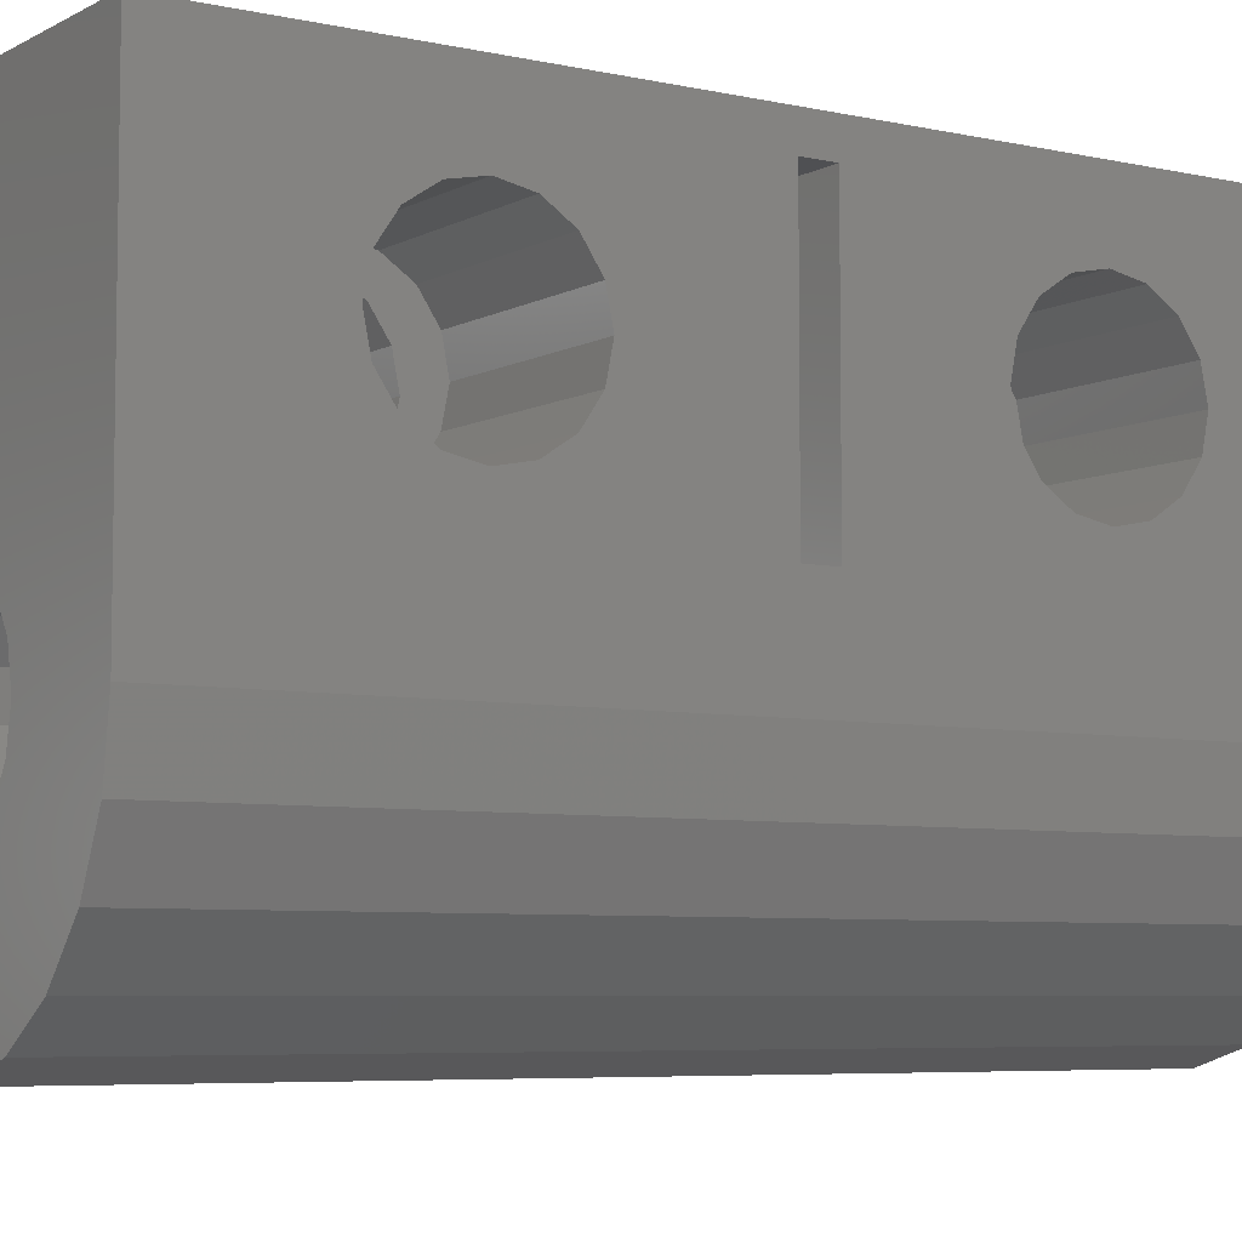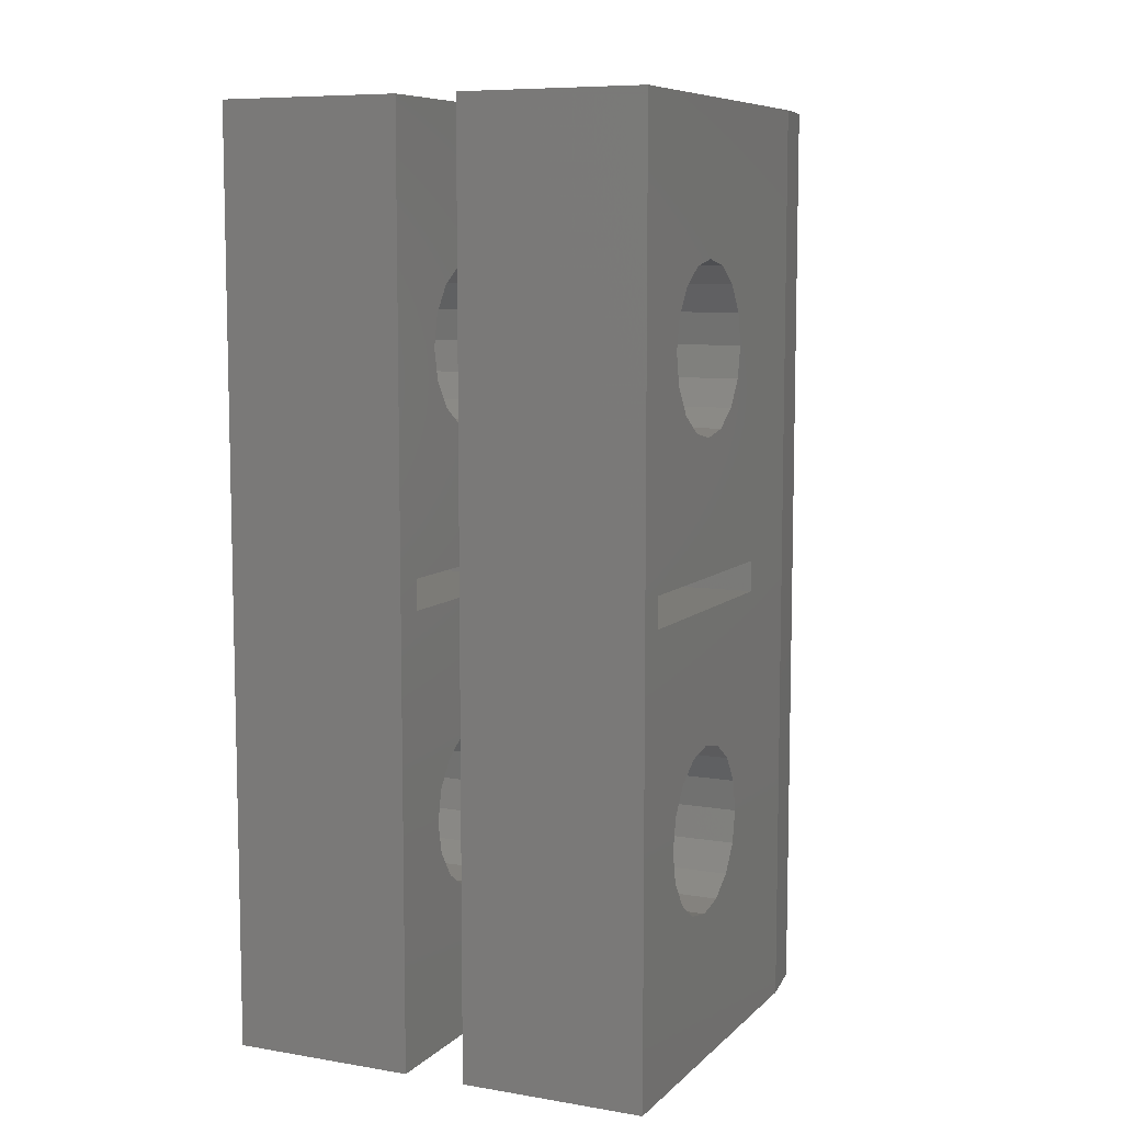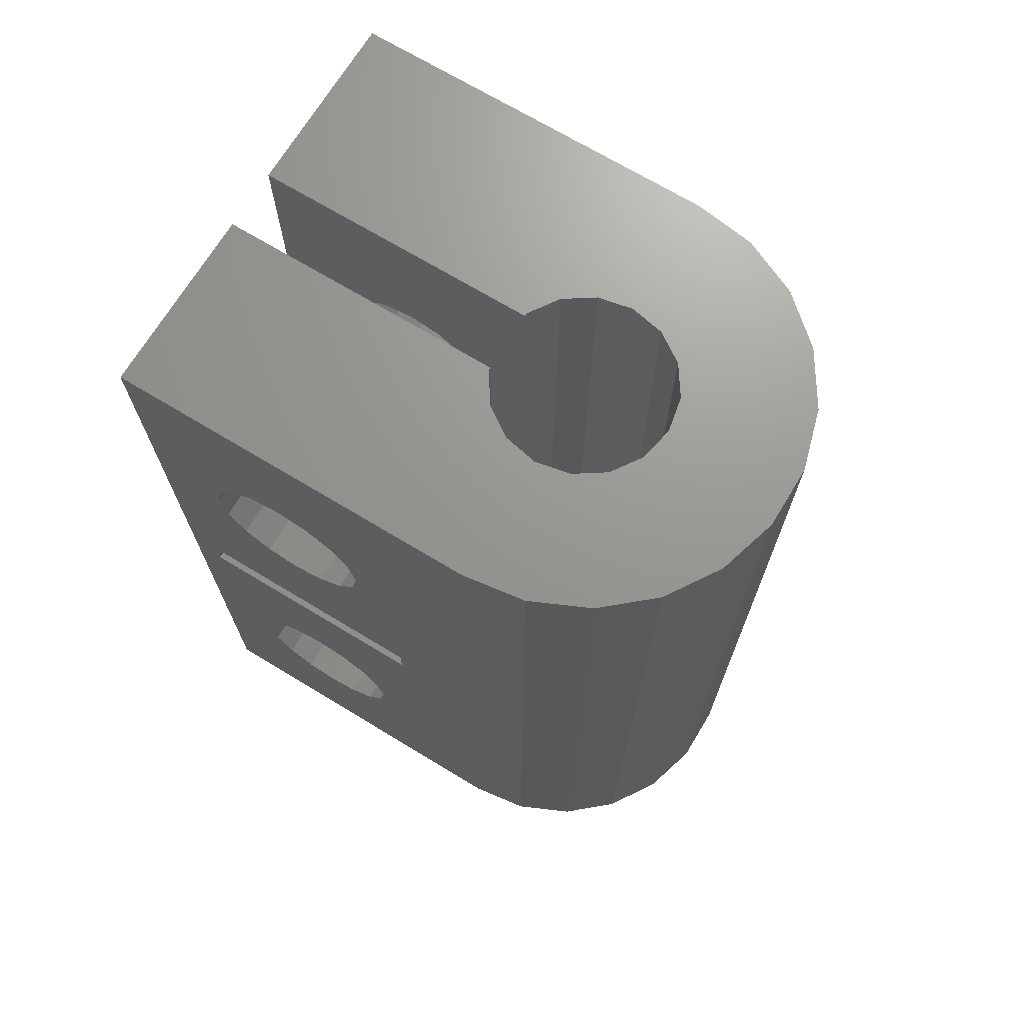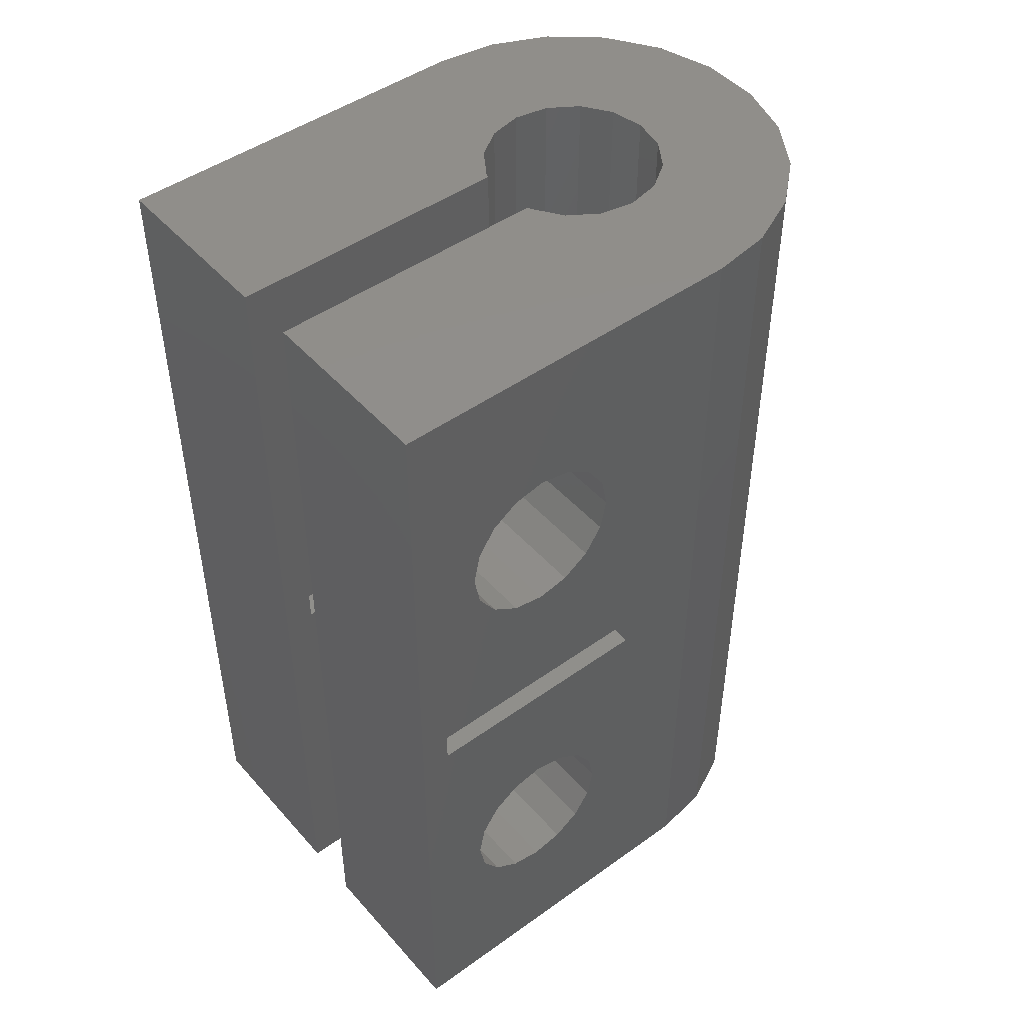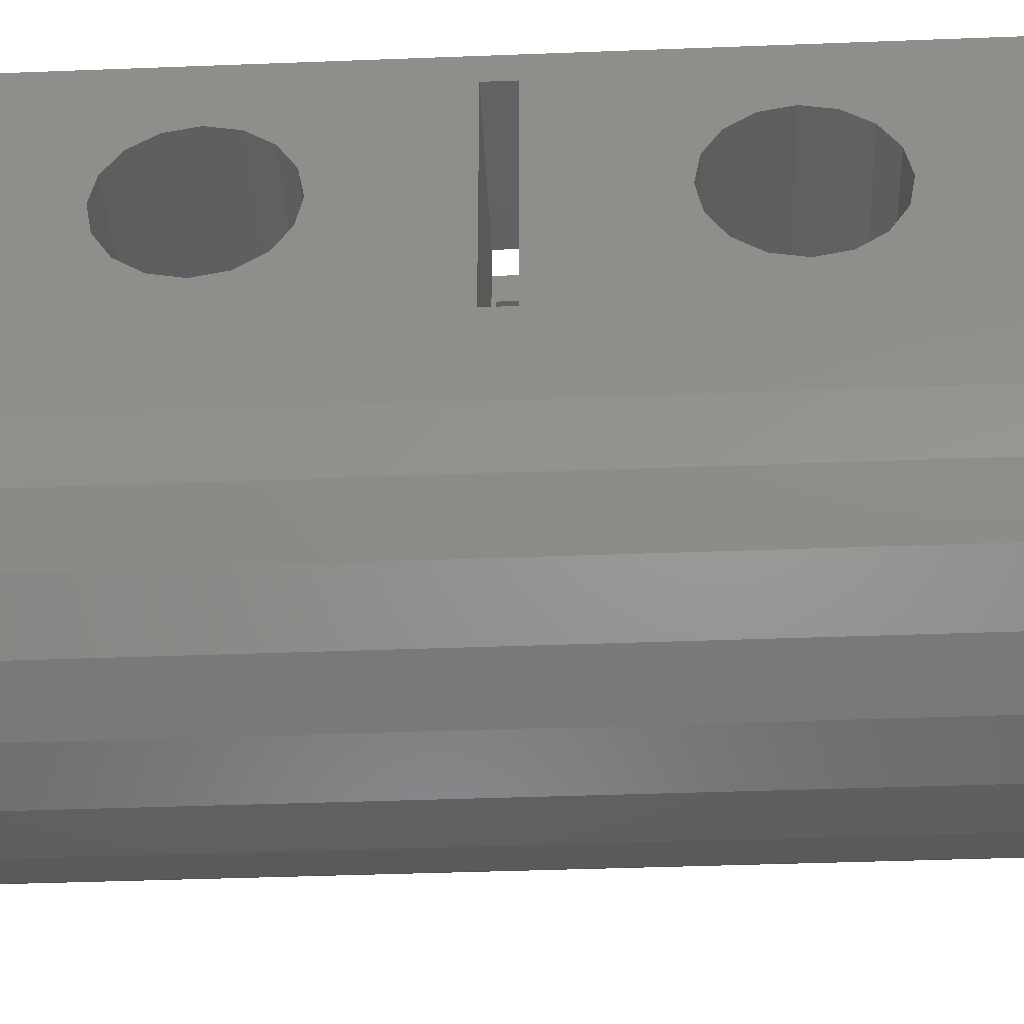
<metadata>
{"format":"stl","ext":"stl","renderer":"f3d","projection":"perspective","resolution":1024,"background":"white","views":[{"elev":-6.1,"azim":56.4,"up":"+Y"},{"elev":8.1,"azim":-155.3,"up":"+Z"},{"elev":70.3,"azim":-58.8,"up":"+Z"},{"elev":47.1,"azim":-129.0,"up":"+Z"},{"elev":-40.2,"azim":-87.3,"up":"+Y"}]}
</metadata>
<code>
# stl→obj: 252 verts, 524 faces
v -7 11 14.5
v -7 8.033 9.994
v -7 7 10.2
v -7 8.033 24.99
v -7 0 30
v -7 12 30
v -7 0 0
v -7 3 15.5
v -7 3 14.5
v -7 12 0
v -7 11 15.5
v -7 4.3 7.5
v -7 4.506 6.467
v -7 5.091 5.591
v -7 5.967 5.006
v -7 8.033 5.006
v -7 7 4.8
v -7 4.3 22.5
v -7 4.506 23.53
v -7 8.909 5.591
v -7 8.909 9.409
v -7 9.494 6.467
v -7 9.7 7.5
v -7 5.967 9.994
v -7 5.091 9.409
v -7 9.494 8.533
v -7 4.506 8.533
v -7 4.506 21.47
v -7 8.033 20.01
v -7 7 19.8
v -7 9.494 23.53
v -7 9.7 22.5
v -7 8.909 20.59
v -7 9.494 21.47
v -7 8.909 24.41
v -7 5.091 24.41
v -7 7 25.2
v -7 5.967 24.99
v -7 5.091 20.59
v -7 5.967 20.01
v -6.716 -1.972 0
v -6.716 -1.972 30
v -1 12 0
v -1.722 4.157 0
v -1 4.301 0
v -3.182 3.182 0
v -4.157 1.722 0
v -4.5 0 0
v -4.157 -1.722 0
v -3.182 -3.182 0
v -1.722 -4.157 0
v 2.908 -6.367 0
v 1 12 0
v 4.157 1.722 0
v 3.182 3.182 0
v 4.5 0 0
v 7 12 0
v 4.157 -1.722 0
v 1.722 4.157 0
v 1 4.301 0
v 7 0 0
v 3.182 -3.182 0
v 6.716 -1.972 0
v 1.722 -4.157 0
v 5.889 -3.784 0
v 0 -4.5 0
v 4.584 -5.29 0
v 0.9962 -6.929 0
v -0.9962 -6.929 0
v -2.908 -6.367 0
v -4.584 -5.29 0
v -5.889 -3.784 0
v -1 12 30
v -4.584 -5.29 30
v -5.889 -3.784 30
v -2.908 -6.367 30
v -0.9962 -6.929 30
v -2.679 -1.11 30
v -2.9 0 30
v -2.679 1.11 30
v -2.051 2.051 30
v 1.11 -2.679 30
v 0 -2.9 30
v 2.908 -6.367 30
v -1 2.701 30
v 7 12 30
v 1 12 30
v 7 0 30
v 2.9 0 30
v 2.679 -1.11 30
v 5.889 -3.784 30
v 2.679 1.11 30
v 2.051 -2.051 30
v 4.584 -5.29 30
v 2.051 2.051 30
v 6.716 -1.972 30
v 0.9962 -6.929 30
v -1.11 -2.679 30
v -2.051 -2.051 30
v -1.11 2.679 30
v 1.11 2.679 30
v 1 2.701 30
v -1 11 15.5
v -1 3 15.5
v -1 3 15
v -3.304 3 15
v -3.304 3 14.5
v -1 11 14.5
v -3.182 3.182 14.5
v -1.722 4.157 14.5
v -1 4.301 14.5
v -1 4.506 8.533
v -1 4.301 7.505
v -1.005 4.3 7.5
v -1 4.301 7.495
v -1 4.506 6.467
v -1 5.091 9.409
v -1 5.967 9.994
v -1 7 10.2
v -1 8.033 9.994
v -1 8.909 9.409
v -1 9.494 8.533
v -1 9.7 7.5
v -1 9.494 6.467
v -1 8.909 5.591
v -1 8.033 5.006
v -1 7 4.8
v -1 5.967 5.006
v -1 5.091 5.591
v -1 4.506 23.53
v -1 4.3 22.5
v -1 4.506 21.47
v -1 5.091 24.41
v -1 5.967 24.99
v -1 7 25.2
v -1 8.033 24.99
v -1 8.909 24.41
v -1 9.494 23.53
v -1 9.7 22.5
v -1 9.494 21.47
v -1 8.909 20.59
v -1 8.033 20.01
v -1 7 19.8
v -1 5.967 20.01
v -1 5.091 20.59
v 7 5.967 5.006
v 7 3 15.5
v 7 7 19.8
v 7 5.967 20.01
v 7 3 14.5
v 7 5.091 20.59
v 7 4.506 21.47
v 7 11 15.5
v 7 11 14.5
v 7 4.506 23.53
v 7 5.091 24.41
v 7 4.3 7.5
v 7 4.506 6.467
v 7 5.091 9.409
v 7 5.967 9.994
v 7 7 4.8
v 7 8.033 5.006
v 7 9.7 7.5
v 7 9.494 6.467
v 7 4.506 8.533
v 7 8.909 5.591
v 7 8.033 9.994
v 7 8.909 9.409
v 7 9.494 8.533
v 7 5.091 5.591
v 7 4.3 22.5
v 7 5.967 24.99
v 7 8.033 20.01
v 7 7 25.2
v 7 8.033 24.99
v 7 9.494 21.47
v 7 8.909 20.59
v 7 8.909 24.41
v 7 9.494 23.53
v 7 9.7 22.5
v 7 7 10.2
v 1 5.091 5.591
v 1 9.7 7.5
v 1 9.494 6.467
v 1 8.033 5.006
v 1 7 4.8
v 1 4.301 7.495
v 1 4.506 6.467
v 1 5.967 5.006
v 1 8.909 5.591
v 1 11 14.5
v 1 3 15.5
v 1 5.091 20.59
v 1 5.967 20.01
v 1 8.033 9.994
v 1 7 10.2
v 1 4.301 14.5
v 1 4.506 8.533
v 1 4.301 7.505
v 1 5.091 9.409
v 1 9.494 8.533
v 1 8.909 9.409
v 1 4.506 21.47
v 1 11 15.5
v 1 9.494 23.53
v 1 9.7 22.5
v 1 3 15
v 1 2.701 15
v 1 8.909 20.59
v 1 8.033 20.01
v 1 7 19.8
v 1 9.494 21.47
v 1 8.909 24.41
v 1 8.033 24.99
v 1 4.506 23.53
v 1 5.091 24.41
v 1 7 25.2
v 1 5.967 24.99
v 1 4.3 22.5
v 1 5.967 9.994
v 1.722 4.157 14.5
v 1.005 4.3 7.5
v 3.182 3.182 14.5
v 4.157 1.722 15
v 3.304 3 15
v 3.304 3 14.5
v 4.5 0 15
v 4.157 -1.722 15
v 3.182 -3.182 15
v 1.722 -4.157 15
v 0 -4.5 15
v -1.722 -4.157 15
v -3.182 -3.182 15
v -4.157 -1.722 15
v -4.5 0 15
v -4.157 1.722 15
v -1 2.701 15
v -1.11 2.679 15
v -2.051 2.051 15
v -2.679 1.11 15
v -2.9 0 15
v -2.679 -1.11 15
v -2.051 -2.051 15
v -1.11 -2.679 15
v 0 -2.9 15
v 1.11 -2.679 15
v 2.051 -2.051 15
v 2.679 -1.11 15
v 2.9 0 15
v 2.679 1.11 15
v 2.051 2.051 15
v 1.11 2.679 15
f 1 2 3
f 4 5 6
f 7 5 8
f 7 8 9
f 10 1 6
f 1 11 6
f 7 9 12
f 7 12 13
f 7 13 14
f 7 14 10
f 14 15 10
f 16 10 17
f 18 5 19
f 20 10 16
f 1 21 2
f 10 22 23
f 10 23 1
f 1 24 9
f 25 9 24
f 1 3 24
f 22 10 20
f 26 1 23
f 1 26 21
f 27 9 25
f 12 9 27
f 28 5 18
f 29 11 30
f 31 6 32
f 11 29 33
f 11 33 34
f 11 34 6
f 34 32 6
f 35 6 31
f 19 5 36
f 37 5 4
f 35 4 6
f 38 5 37
f 36 5 38
f 8 5 28
f 8 28 39
f 8 39 40
f 8 40 30
f 8 30 11
f 17 10 15
f 7 41 5
f 5 41 42
f 7 10 41
f 41 10 43
f 44 43 45
f 46 43 44
f 41 43 46
f 41 46 47
f 41 48 49
f 49 50 41
f 50 51 41
f 51 52 41
f 53 54 55
f 56 57 58
f 53 59 60
f 53 55 59
f 54 53 57
f 54 57 56
f 58 57 61
f 58 61 62
f 62 61 63
f 62 63 64
f 64 63 65
f 64 65 66
f 66 65 67
f 66 67 52
f 66 52 51
f 41 52 68
f 41 68 69
f 41 69 70
f 41 70 71
f 41 71 72
f 48 41 47
f 10 6 43
f 43 6 73
f 6 5 42
f 74 6 75
f 75 6 42
f 76 6 74
f 77 6 76
f 78 6 77
f 79 80 6
f 80 81 6
f 82 83 84
f 85 73 6
f 86 87 88
f 89 90 91
f 92 89 91
f 90 93 94
f 95 92 96
f 96 92 91
f 91 90 94
f 94 93 84
f 93 82 84
f 84 83 97
f 97 98 77
f 98 99 77
f 99 78 77
f 79 6 78
f 81 100 6
f 83 98 97
f 100 85 6
f 87 96 88
f 87 95 96
f 87 101 95
f 87 102 101
f 103 104 11
f 11 104 8
f 104 105 8
f 8 105 106
f 8 106 107
f 8 107 9
f 108 103 11
f 1 108 11
f 108 109 110
f 107 109 108
f 111 108 110
f 108 1 107
f 1 9 107
f 112 113 27
f 27 113 114
f 27 114 12
f 115 116 114
f 114 116 13
f 114 13 12
f 117 112 25
f 25 112 27
f 118 117 24
f 24 117 25
f 119 118 3
f 3 118 24
f 120 119 2
f 2 119 3
f 121 120 21
f 21 120 2
f 26 122 121
f 21 26 121
f 23 123 122
f 26 23 122
f 124 123 23
f 22 124 23
f 125 124 22
f 20 125 22
f 126 125 20
f 16 126 20
f 127 126 16
f 17 127 16
f 128 127 17
f 15 128 17
f 129 128 15
f 14 129 15
f 129 14 116
f 116 14 13
f 130 131 19
f 19 131 18
f 132 28 131
f 131 28 18
f 133 130 36
f 36 130 19
f 134 133 38
f 38 133 36
f 135 134 37
f 37 134 38
f 136 135 4
f 4 135 37
f 137 136 35
f 35 136 4
f 31 138 137
f 35 31 137
f 32 139 138
f 31 32 138
f 140 139 32
f 34 140 32
f 141 140 34
f 33 141 34
f 142 141 33
f 29 142 33
f 143 142 29
f 30 143 29
f 144 143 30
f 40 144 30
f 145 144 40
f 39 145 40
f 145 39 132
f 132 39 28
f 41 72 42
f 42 72 75
f 72 71 75
f 75 71 74
f 74 71 70
f 76 74 70
f 76 70 69
f 77 76 69
f 77 69 68
f 97 77 68
f 97 68 52
f 84 97 52
f 84 52 67
f 94 84 67
f 94 67 65
f 91 94 65
f 91 65 63
f 96 91 63
f 96 63 61
f 88 96 61
f 146 61 57
f 147 148 149
f 88 61 150
f 147 151 152
f 88 150 147
f 86 153 57
f 153 154 57
f 155 156 88
f 157 61 158
f 159 160 150
f 150 61 157
f 161 146 57
f 162 161 57
f 163 164 57
f 150 165 159
f 147 149 151
f 166 162 57
f 154 167 168
f 154 169 57
f 154 168 169
f 169 163 57
f 170 61 146
f 158 61 170
f 171 88 152
f 155 88 171
f 157 165 150
f 86 88 156
f 86 156 172
f 173 148 153
f 86 172 174
f 86 174 175
f 176 177 153
f 86 175 178
f 177 173 153
f 86 178 179
f 86 180 153
f 86 179 180
f 164 166 57
f 147 153 148
f 147 152 88
f 154 181 167
f 180 176 153
f 154 160 181
f 154 150 160
f 53 87 57
f 57 87 86
f 182 53 60
f 183 53 184
f 185 53 186
f 187 188 60
f 189 53 182
f 188 182 60
f 190 53 185
f 184 53 190
f 191 53 183
f 192 193 194
f 191 195 196
f 197 198 199
f 197 200 198
f 191 201 202
f 191 183 201
f 87 53 191
f 192 102 203
f 87 191 204
f 192 203 193
f 205 87 206
f 102 192 207
f 102 207 208
f 192 209 204
f 192 210 209
f 192 211 210
f 192 194 211
f 87 212 206
f 213 87 205
f 214 87 213
f 215 102 216
f 87 214 102
f 214 217 102
f 217 218 102
f 218 216 102
f 191 202 195
f 102 219 203
f 186 53 189
f 191 196 220
f 191 220 200
f 191 200 197
f 219 102 215
f 212 87 204
f 209 212 204
f 59 221 197
f 222 59 197
f 199 222 197
f 60 59 187
f 222 187 59
f 55 223 221
f 59 55 221
f 224 225 54
f 54 225 226
f 54 226 223
f 54 223 55
f 227 224 56
f 56 224 54
f 227 56 228
f 228 56 58
f 228 58 229
f 229 58 62
f 229 62 230
f 230 62 64
f 230 64 231
f 231 64 66
f 231 66 232
f 232 66 51
f 232 51 233
f 233 51 50
f 234 233 50
f 49 234 50
f 235 234 49
f 48 235 49
f 47 236 235
f 48 47 235
f 46 109 107
f 236 46 107
f 106 236 107
f 236 47 46
f 44 110 109
f 46 44 109
f 45 115 114
f 110 45 114
f 113 111 114
f 111 110 114
f 110 44 45
f 141 104 103
f 134 135 73
f 108 43 103
f 105 104 85
f 119 120 108
f 136 137 73
f 111 113 112
f 111 117 108
f 111 112 117
f 117 118 108
f 120 121 108
f 121 122 108
f 122 123 108
f 123 43 108
f 124 43 123
f 125 43 124
f 126 45 125
f 127 45 126
f 128 45 127
f 129 45 128
f 116 45 129
f 115 45 116
f 45 43 125
f 43 73 103
f 131 85 104
f 85 237 105
f 132 131 104
f 130 85 131
f 133 85 130
f 73 85 133
f 135 136 73
f 73 133 134
f 139 140 103
f 142 143 104
f 73 137 138
f 73 139 103
f 73 138 139
f 140 141 103
f 142 104 141
f 143 144 104
f 144 145 104
f 145 132 104
f 118 119 108
f 237 85 100
f 238 237 100
f 238 100 81
f 239 238 81
f 239 81 80
f 240 239 80
f 240 80 79
f 241 240 79
f 79 78 242
f 241 79 242
f 78 99 243
f 242 78 243
f 98 244 99
f 99 244 243
f 83 245 98
f 98 245 244
f 82 246 83
f 83 246 245
f 93 247 82
f 82 247 246
f 90 248 93
f 93 248 247
f 89 249 90
f 90 249 248
f 89 92 249
f 249 92 250
f 92 95 250
f 250 95 251
f 251 95 101
f 252 251 101
f 252 101 102
f 208 252 102
f 106 105 236
f 238 105 237
f 236 105 238
f 236 239 240
f 240 241 236
f 241 242 236
f 242 232 236
f 250 225 249
f 252 208 207
f 252 207 251
f 251 207 225
f 251 225 250
f 249 225 224
f 249 224 248
f 248 224 227
f 248 227 247
f 247 227 228
f 247 228 246
f 246 228 229
f 246 229 245
f 245 229 230
f 245 230 244
f 244 230 231
f 244 231 243
f 243 231 232
f 243 232 242
f 236 232 233
f 236 233 234
f 236 234 235
f 239 236 238
f 221 223 150
f 150 223 226
f 221 150 154
f 221 154 191
f 221 191 197
f 147 150 192
f 225 150 226
f 192 150 225
f 207 192 225
f 154 153 204
f 191 154 204
f 153 147 204
f 204 147 192
f 157 158 222
f 222 158 188
f 222 188 187
f 170 182 158
f 158 182 188
f 170 146 189
f 182 170 189
f 146 161 186
f 189 146 186
f 161 162 185
f 186 161 185
f 162 166 190
f 185 162 190
f 166 164 184
f 190 166 184
f 164 163 183
f 184 164 183
f 183 163 169
f 201 183 169
f 201 169 168
f 202 201 168
f 168 167 202
f 202 167 195
f 167 181 195
f 195 181 196
f 181 160 196
f 196 160 220
f 160 159 220
f 220 159 200
f 159 165 200
f 200 165 198
f 165 157 198
f 198 157 222
f 198 222 199
f 152 203 171
f 171 203 219
f 151 193 152
f 152 193 203
f 151 149 194
f 193 151 194
f 149 148 211
f 194 149 211
f 148 173 210
f 211 148 210
f 173 177 209
f 210 173 209
f 177 176 212
f 209 177 212
f 176 180 206
f 212 176 206
f 206 180 179
f 205 206 179
f 205 179 178
f 213 205 178
f 178 175 213
f 213 175 214
f 175 174 214
f 214 174 217
f 174 172 217
f 217 172 218
f 172 156 218
f 218 156 216
f 156 155 216
f 216 155 215
f 155 171 215
f 215 171 219

</code>
